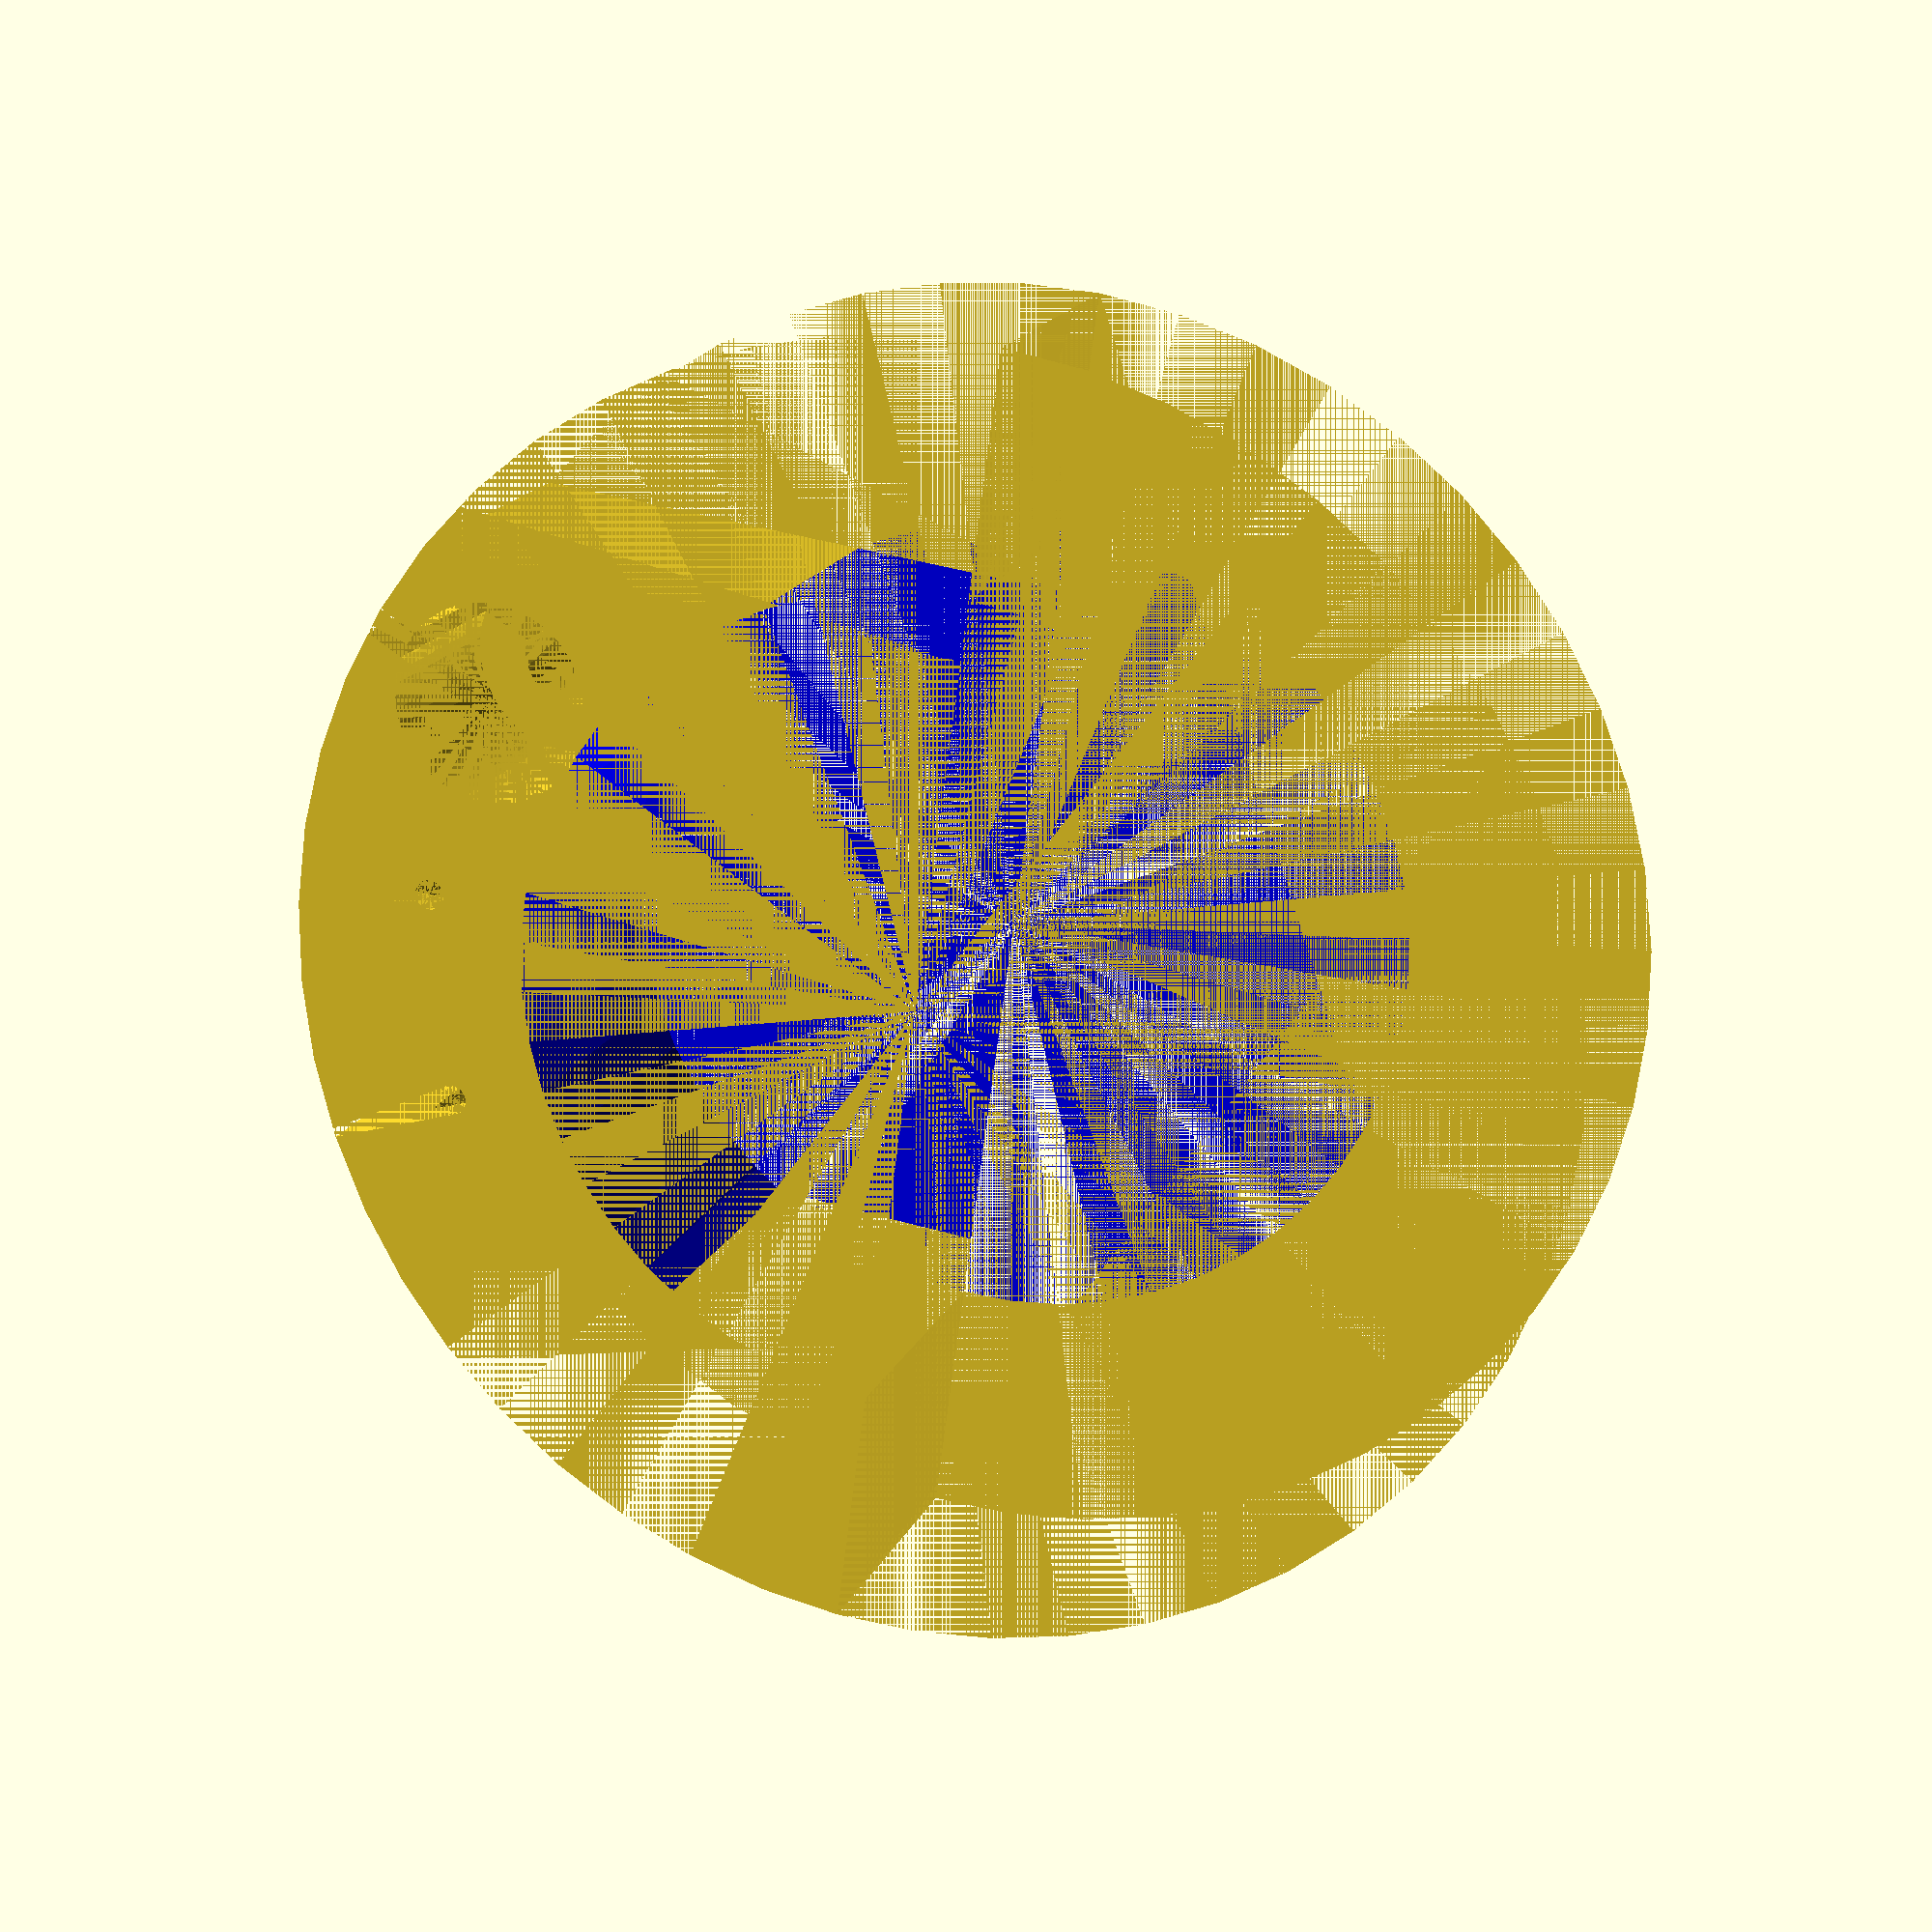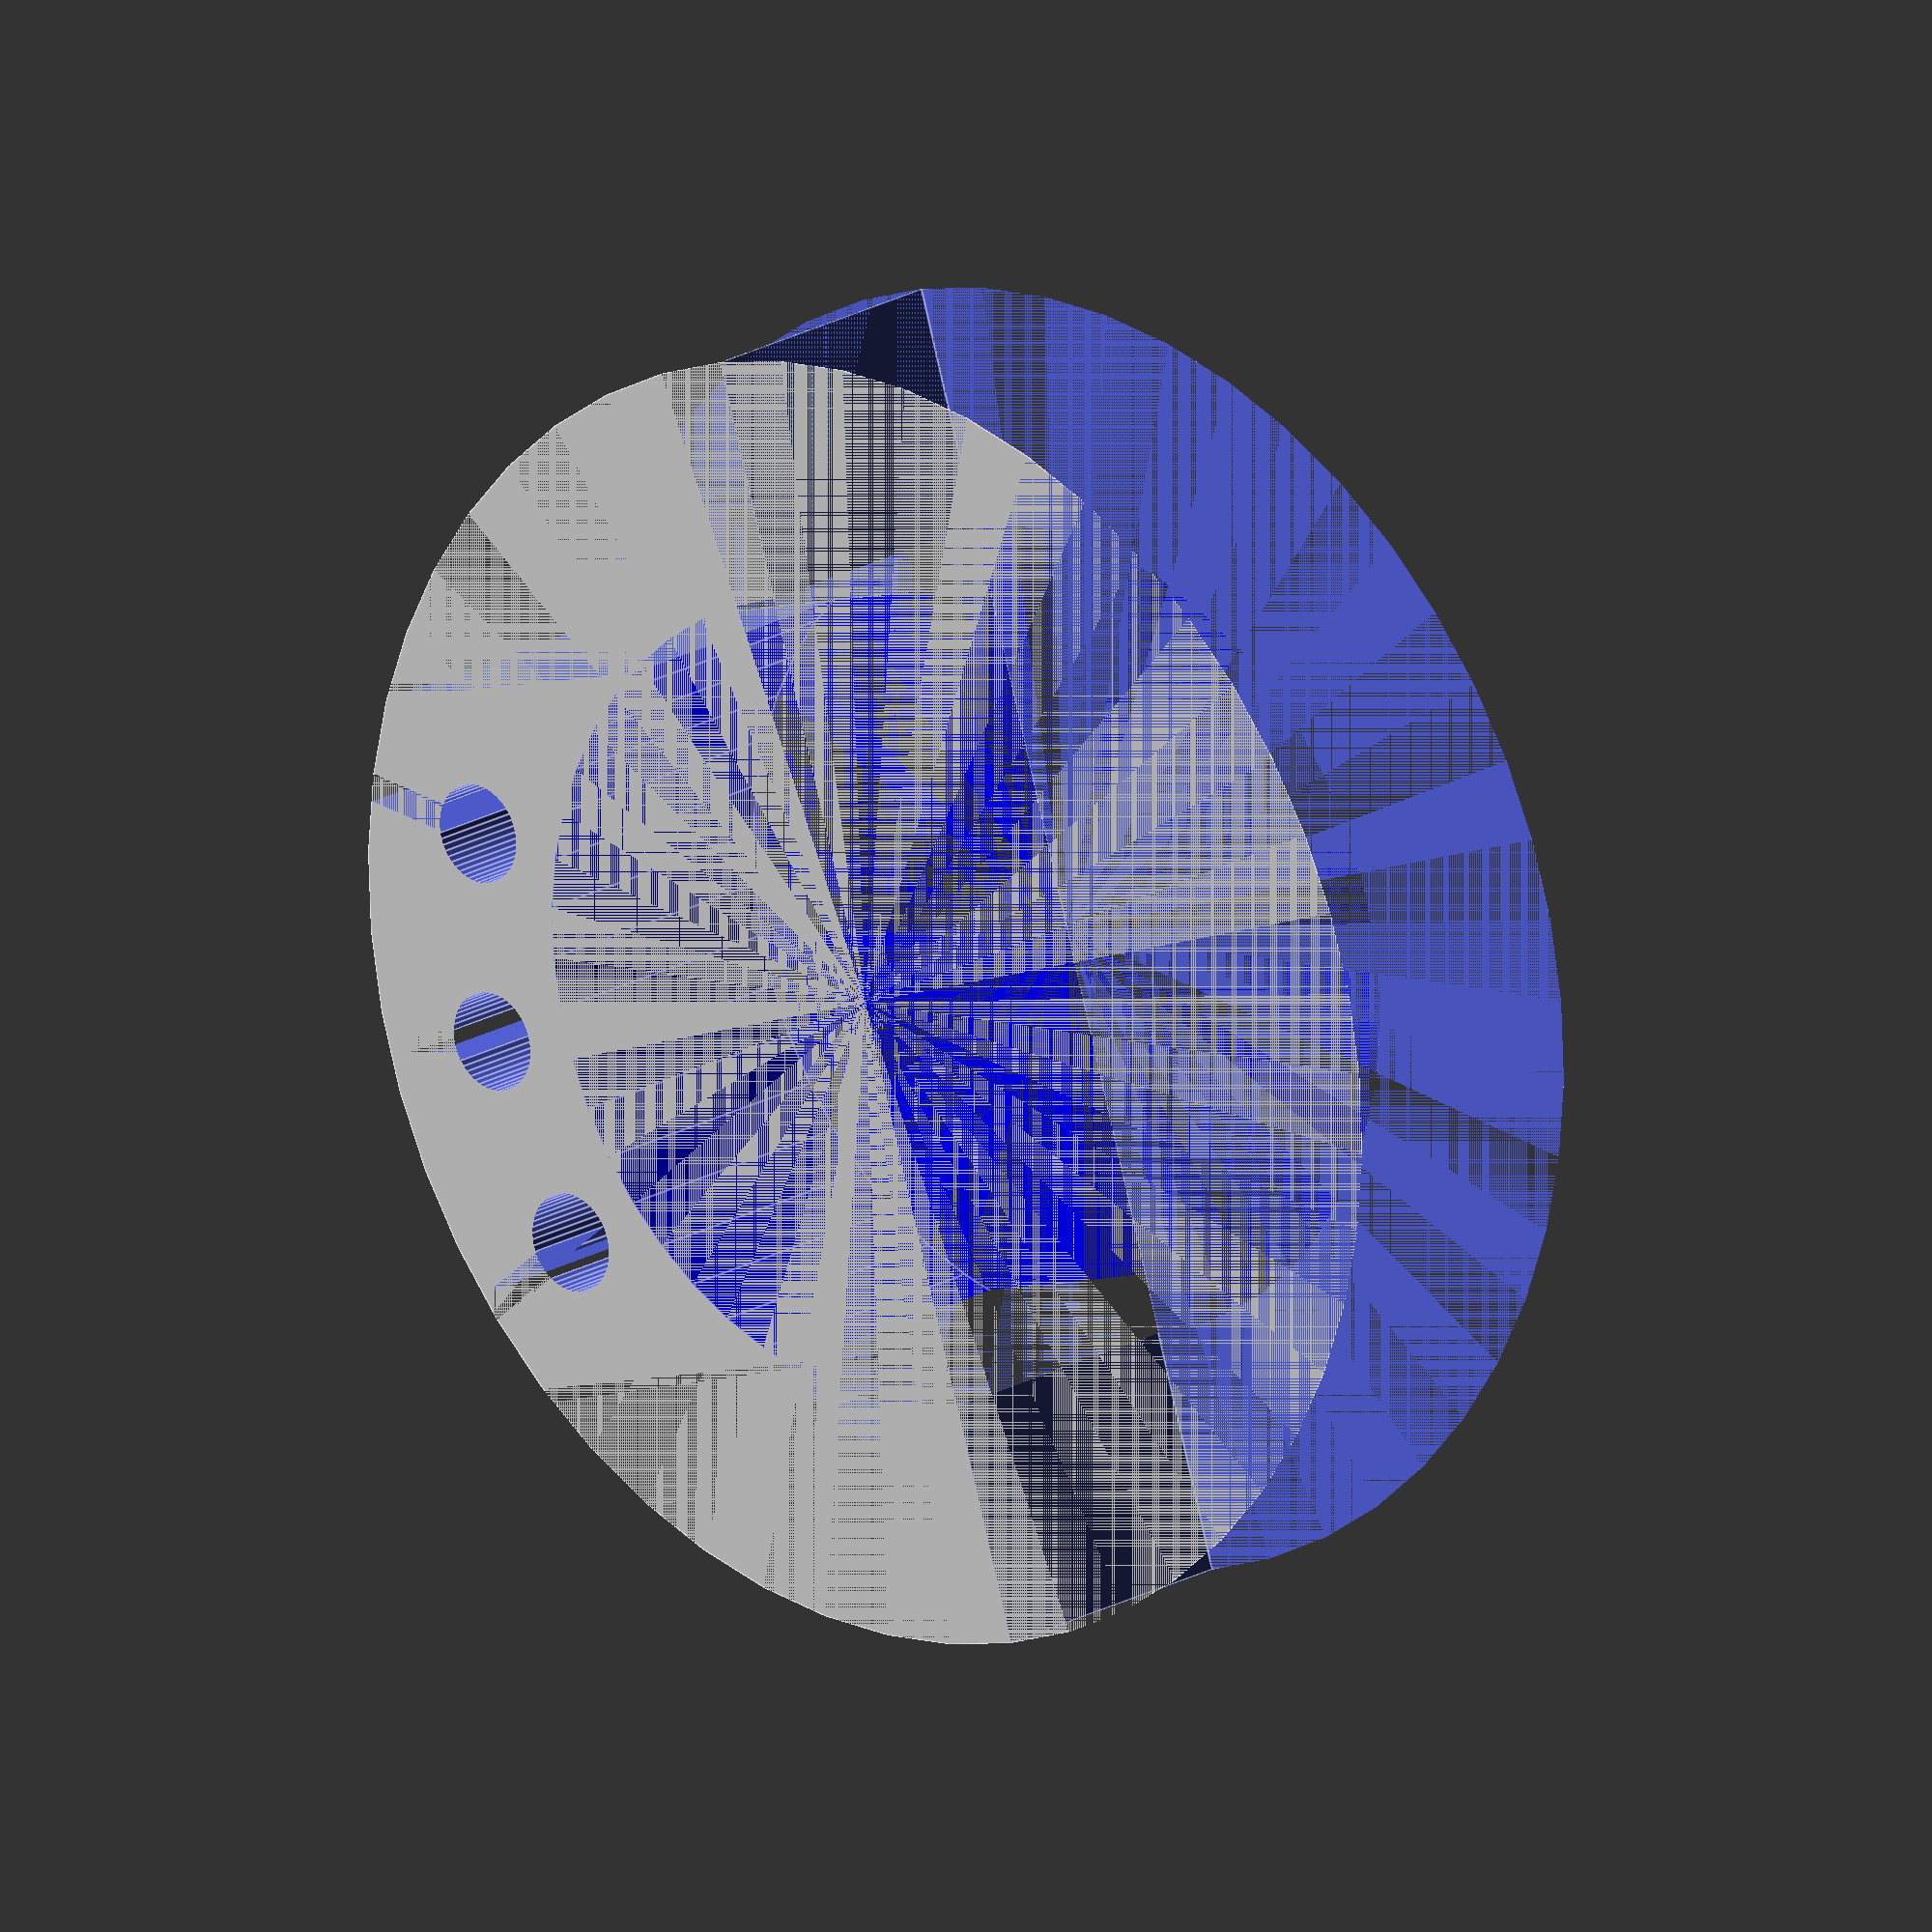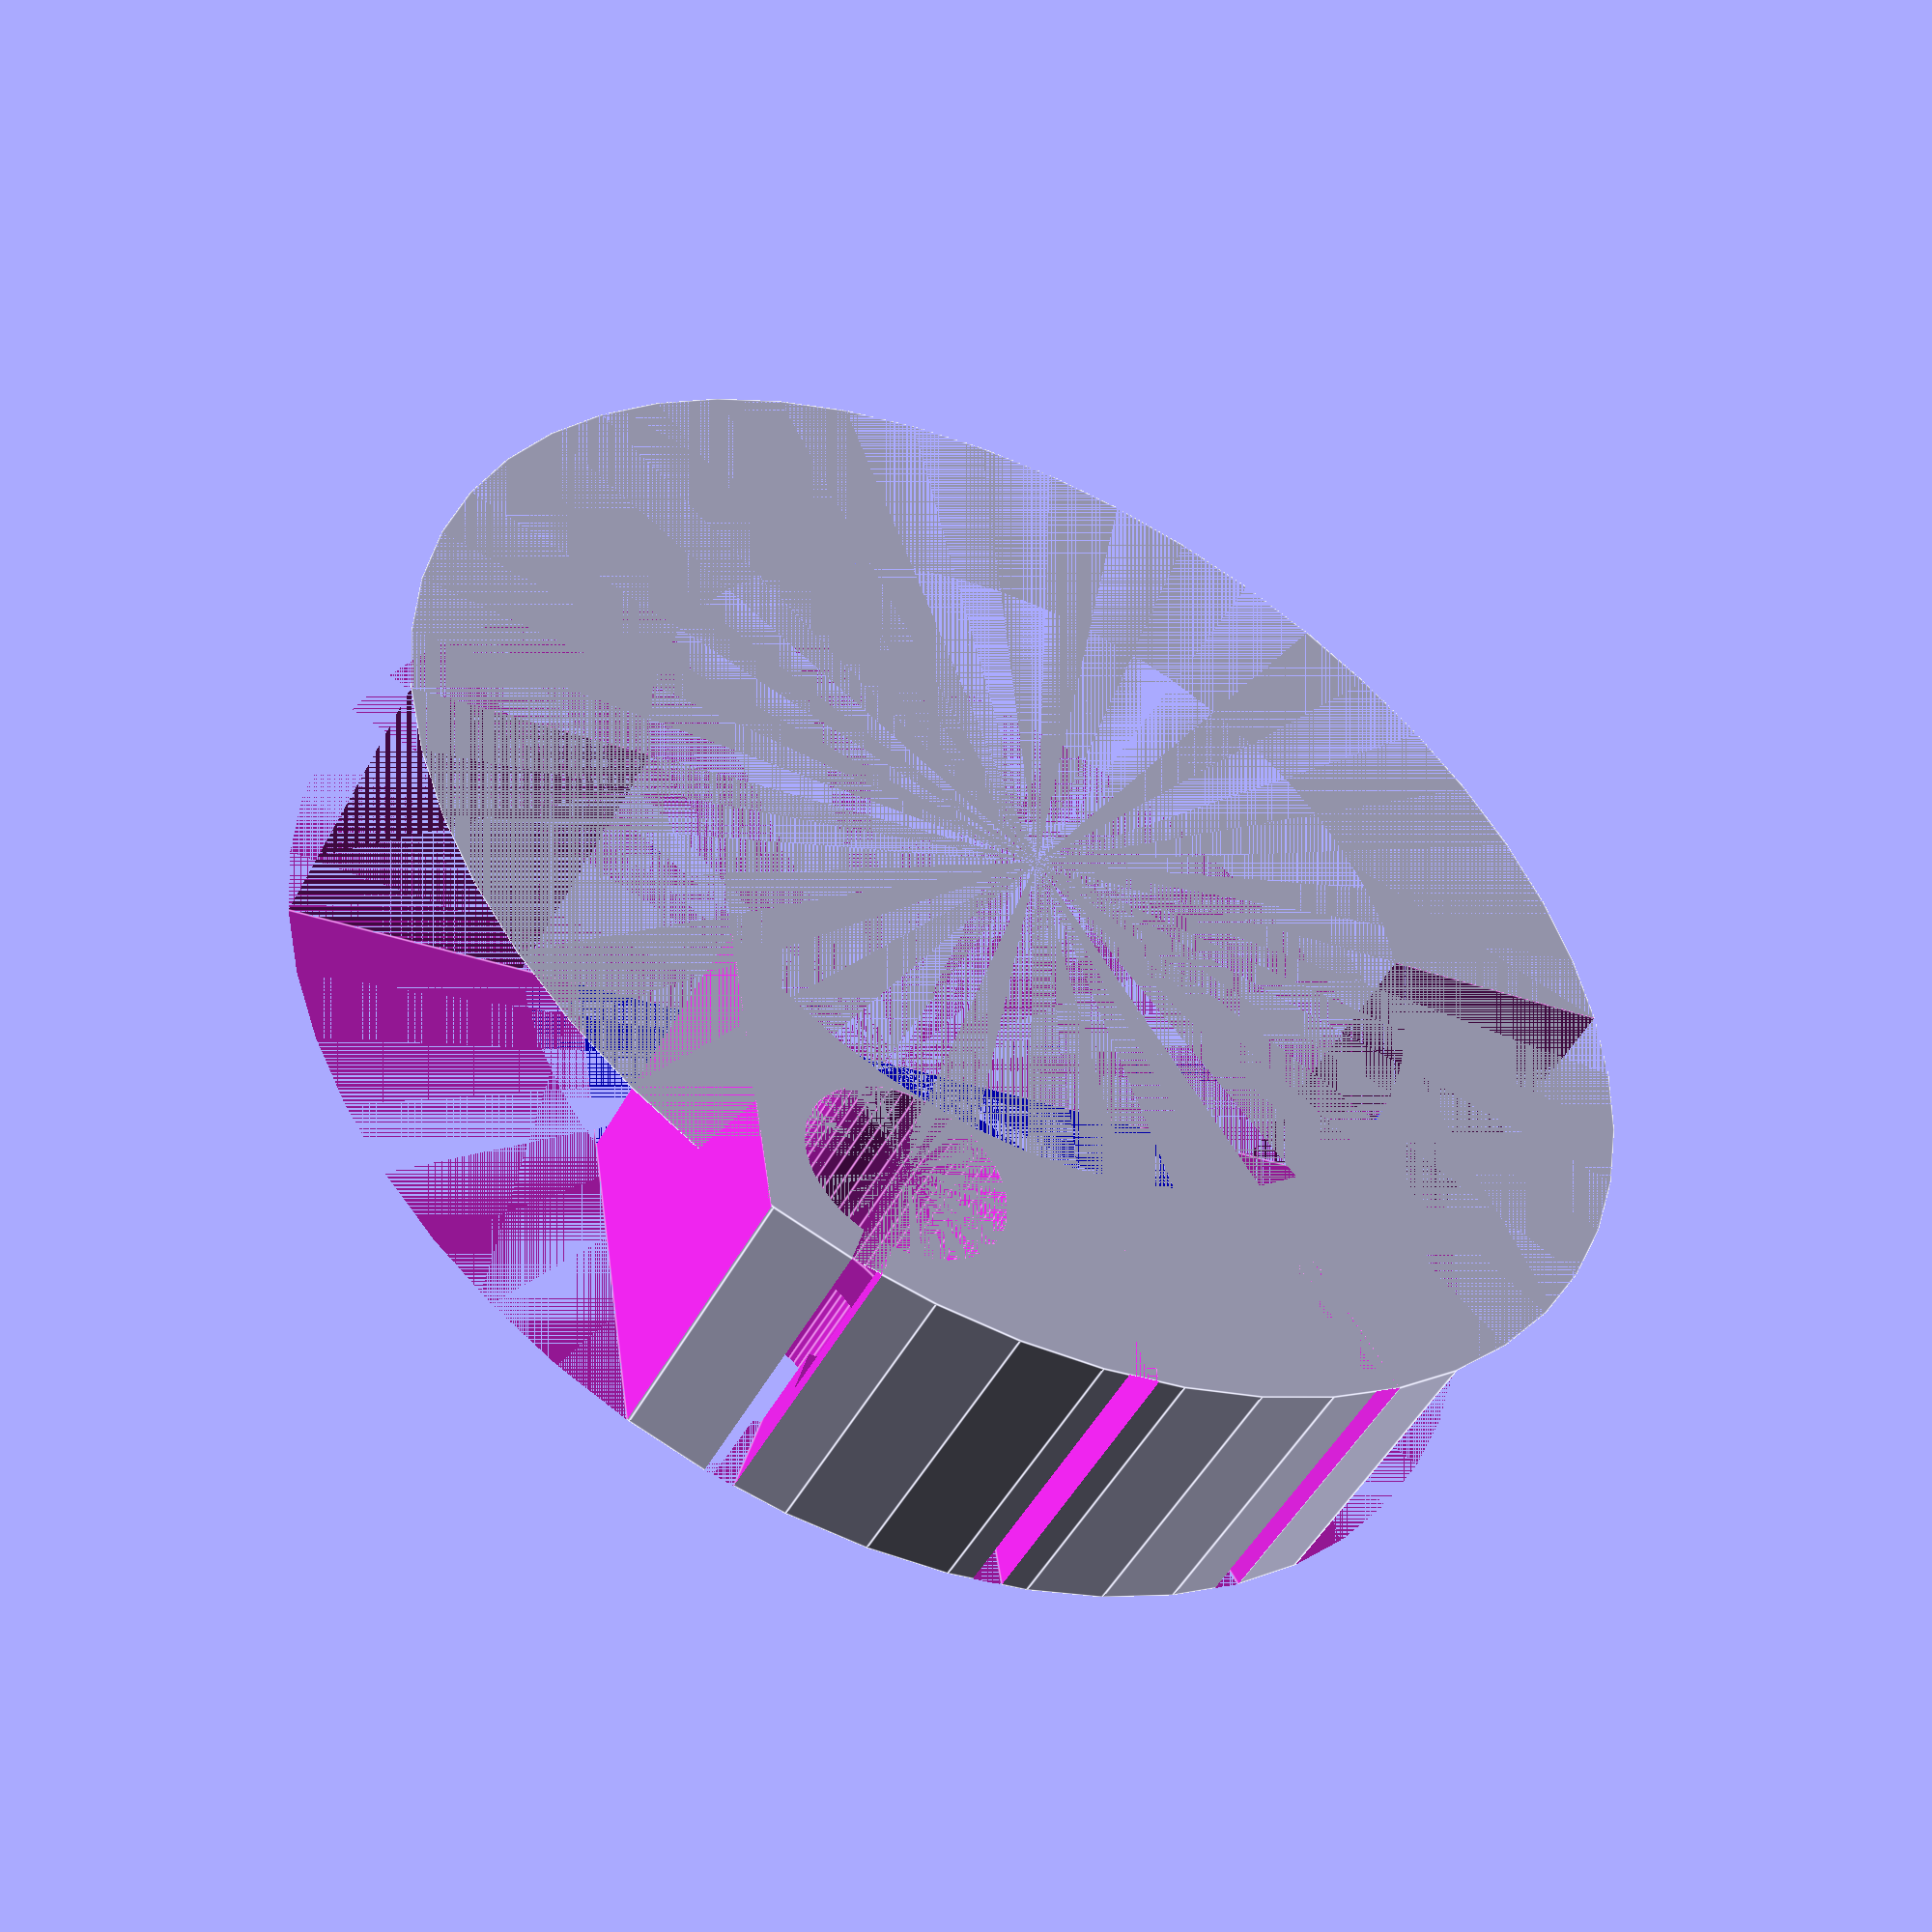
<openscad>

//tube diameters
D1=41; // original


//small hole diameters
d1=5; // hose
d2=6; 
d3=10; //existing clamp
$fn=50;


module shape_1(d_inner, d_outer, z){
    
    //D2 = D1 + 2* d3 + 4; //outer tube (for topmost bound)
    //Z = 15;
    SIDE_OFFS = 3;
    
    difference() {
        //color("red")
        cylinder(d=d_outer, h=z);

        union() {
            //tube diameter
            color("blue")
            cylinder(d=d_inner, h=z);
            
            //bottom bound 
            translate([-(d_outer/2), -(d_outer/2),0])
            cube([d_outer, d_outer/2, z]);

            //left bound
            translate([-(d_inner/2)-20 + SIDE_OFFS,0,0])
                cube([20, d_outer, z]);

            //right bound
            translate([d_inner/2 - SIDE_OFFS,0,0])
                cube([20, d_outer, z]);
            
        }
    }
}

module cutout(z){
    zz = 10; //existing hole
    CUTOUT = 1.5;
    
    //left
    rotate([0,0,24])
    translate([0,(D1+d3)/2,0]) {        
        translate([0,0,2]) {
            cylinder(d=d1, h=z);                        
        }
        cylinder(d=d3, h=zz);
        cylinder(d=CUTOUT, h=z);
    }
    
    rotate([0,0,24])
    translate([-CUTOUT/2,(D1+d3)/2,0]) 
    cube([CUTOUT,d3,z]);

    
    //middle
    translate([0,(D1+d3)/2,0]){
        translate([0,0,2]) {
            cylinder(d=d1, h=z);
        }
        cylinder(d=CUTOUT, h=z);
    }
        
    translate([-CUTOUT/2,(D1+d3)/2,0]) 
    cube([CUTOUT,d3,z]);
    
    //right

    rotate([0,0,-24])
    translate([0,(D1+d3)/2,0]){
        translate([0,0,2]) {
            cylinder(d=d1, h=z);
        }
        cylinder(d=CUTOUT, h=z);
    }

    rotate([0,0,-24])
    translate([-CUTOUT/2,(D1+d3)/2,0]) 
    cube([CUTOUT,d3,z]);

}

module clamp() {
    DX = D1 + 3;
    
}

Z = 15;

difference(){
    shape_1(D1, D1 + 2* d3 + 4, Z);
    cutout(Z);
}

//translate([0,0,Z])
//shape_1(D1, D1 + 5, 4);

//color("red")
//cylinder(d=D1, h=15);
</openscad>
<views>
elev=342.2 azim=82.5 roll=198.8 proj=p view=wireframe
elev=341.3 azim=253.0 roll=41.3 proj=o view=edges
elev=228.4 azim=8.7 roll=27.0 proj=p view=edges
</views>
